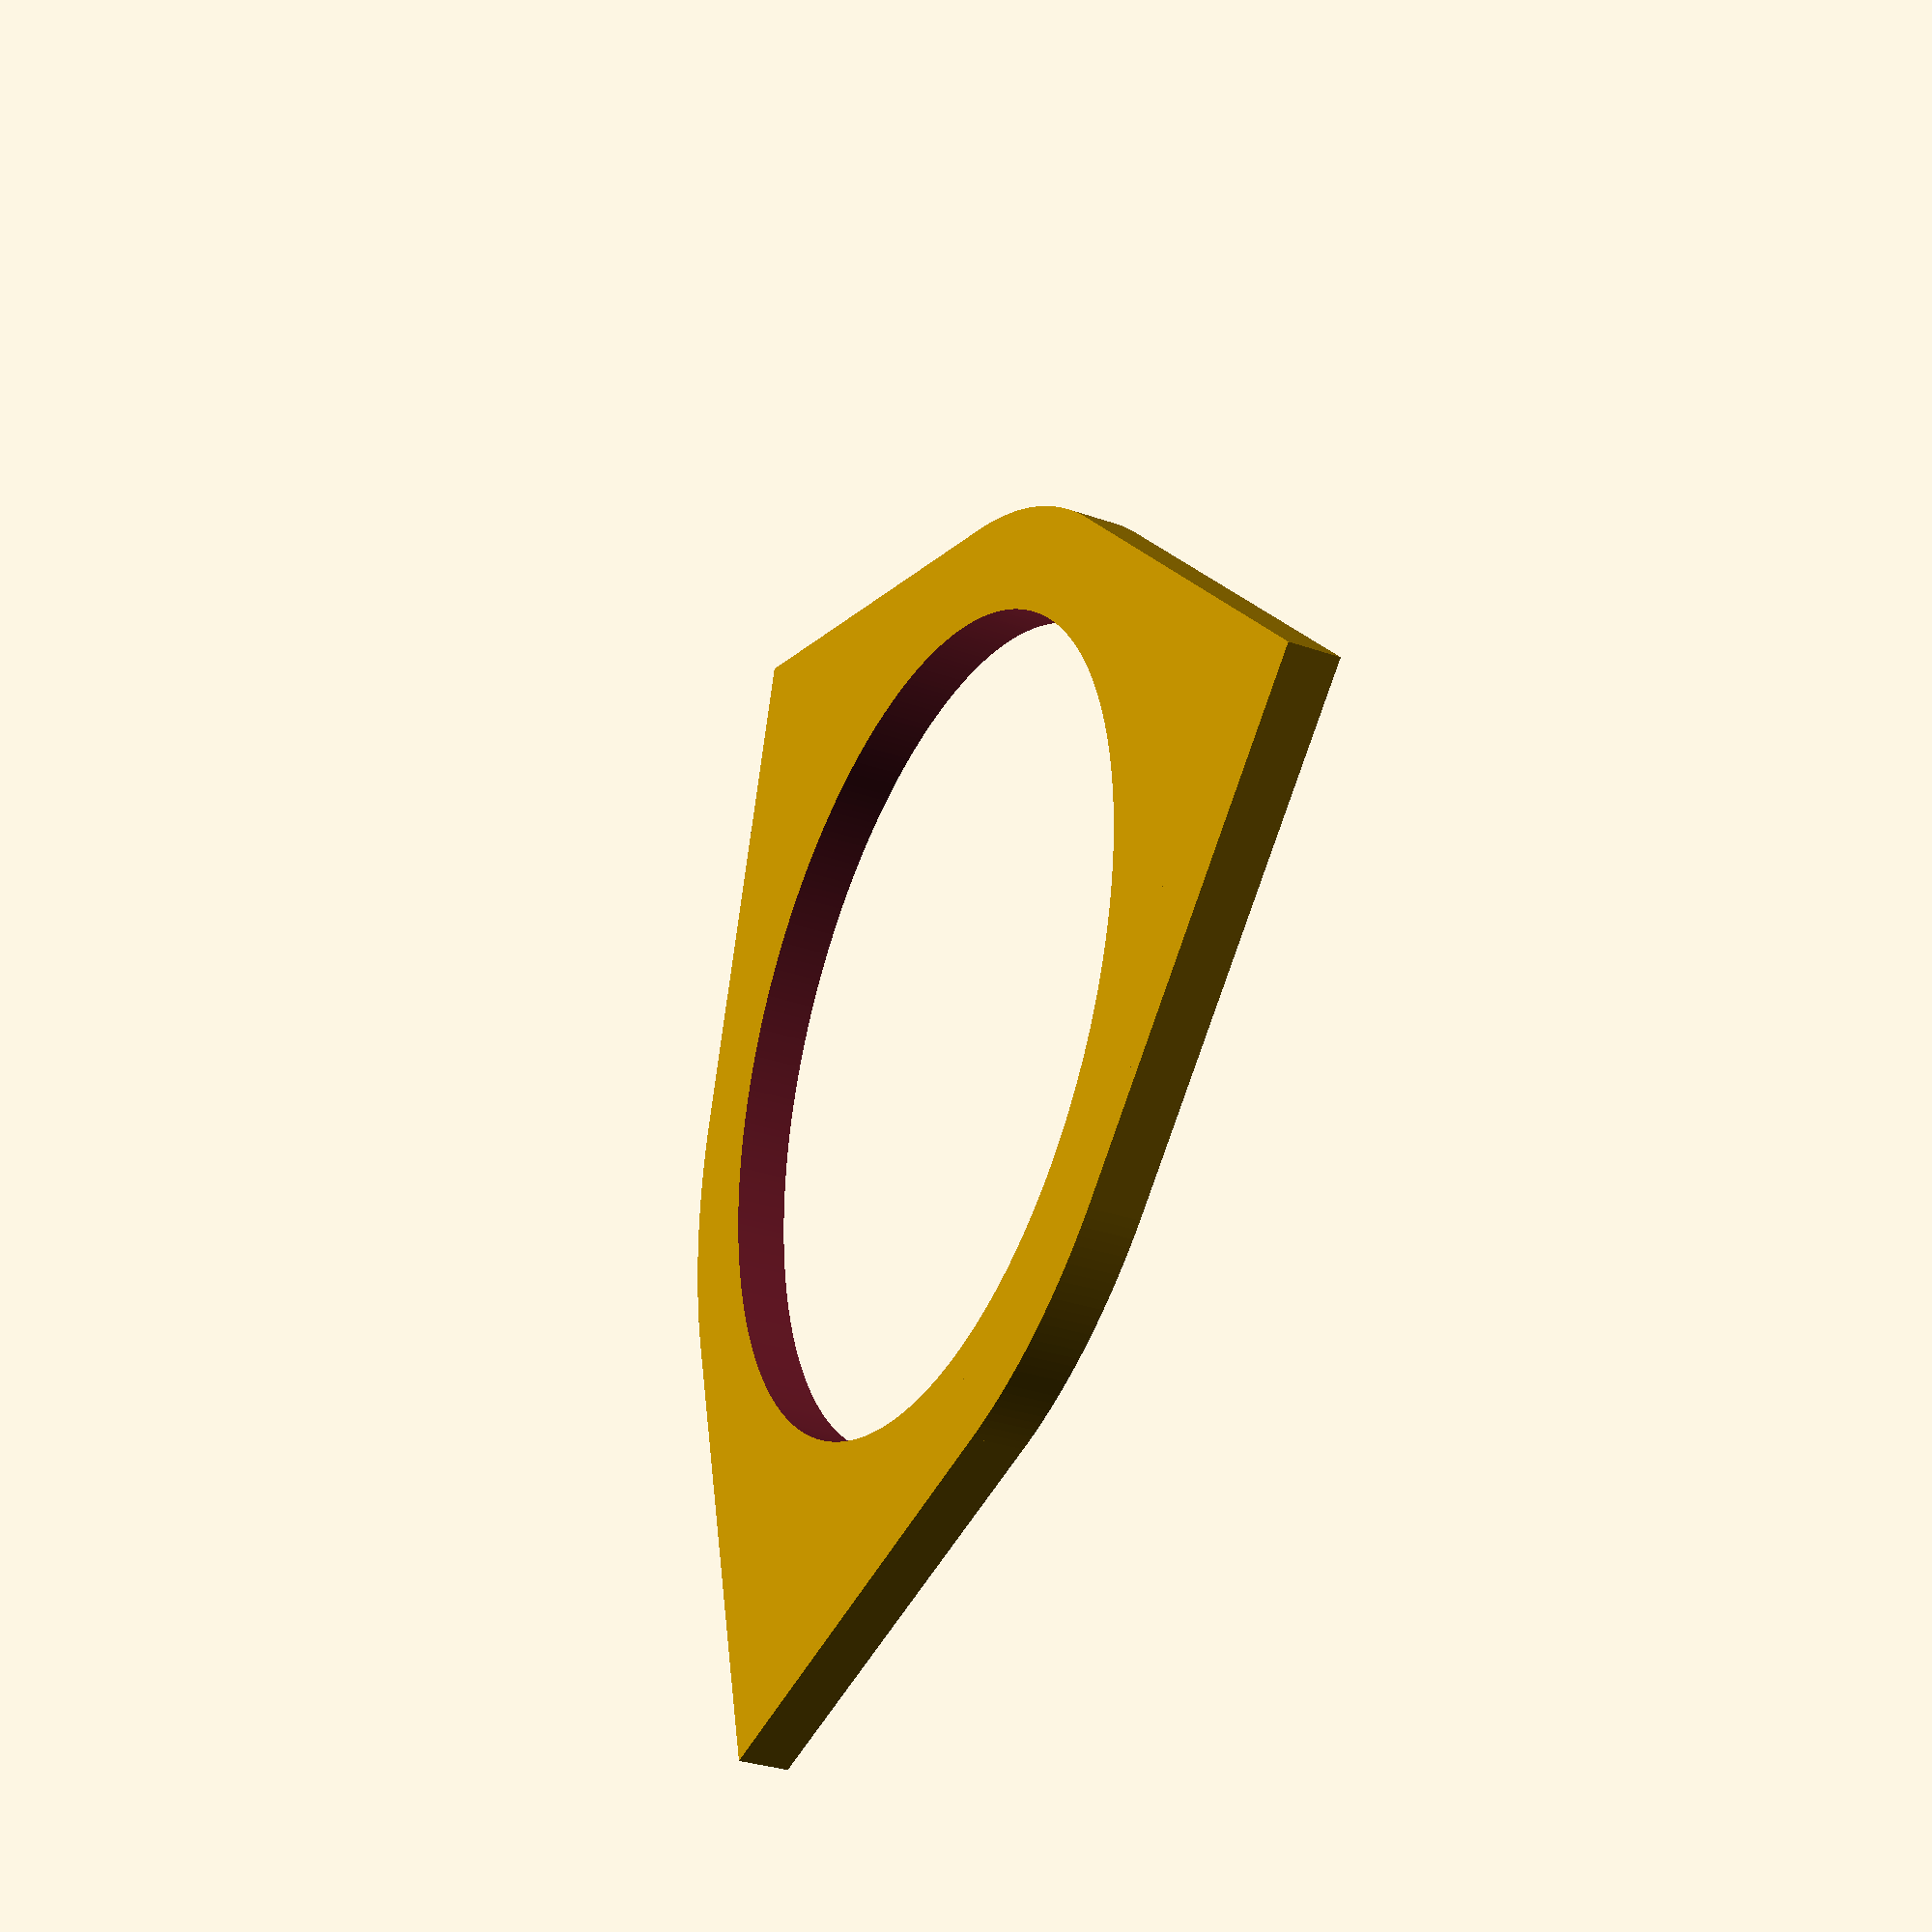
<openscad>
module trigsquare(radius) {
    union() {
        circle(radius);
        for (i = [0:120:360]) {
            rotate(i) square(radius);
        }
    }
}

$fn = 360;
difference() {
    rotate(10) trigsquare(10);
    circle(8);
}
</openscad>
<views>
elev=211.4 azim=355.9 roll=116.5 proj=p view=wireframe
</views>
